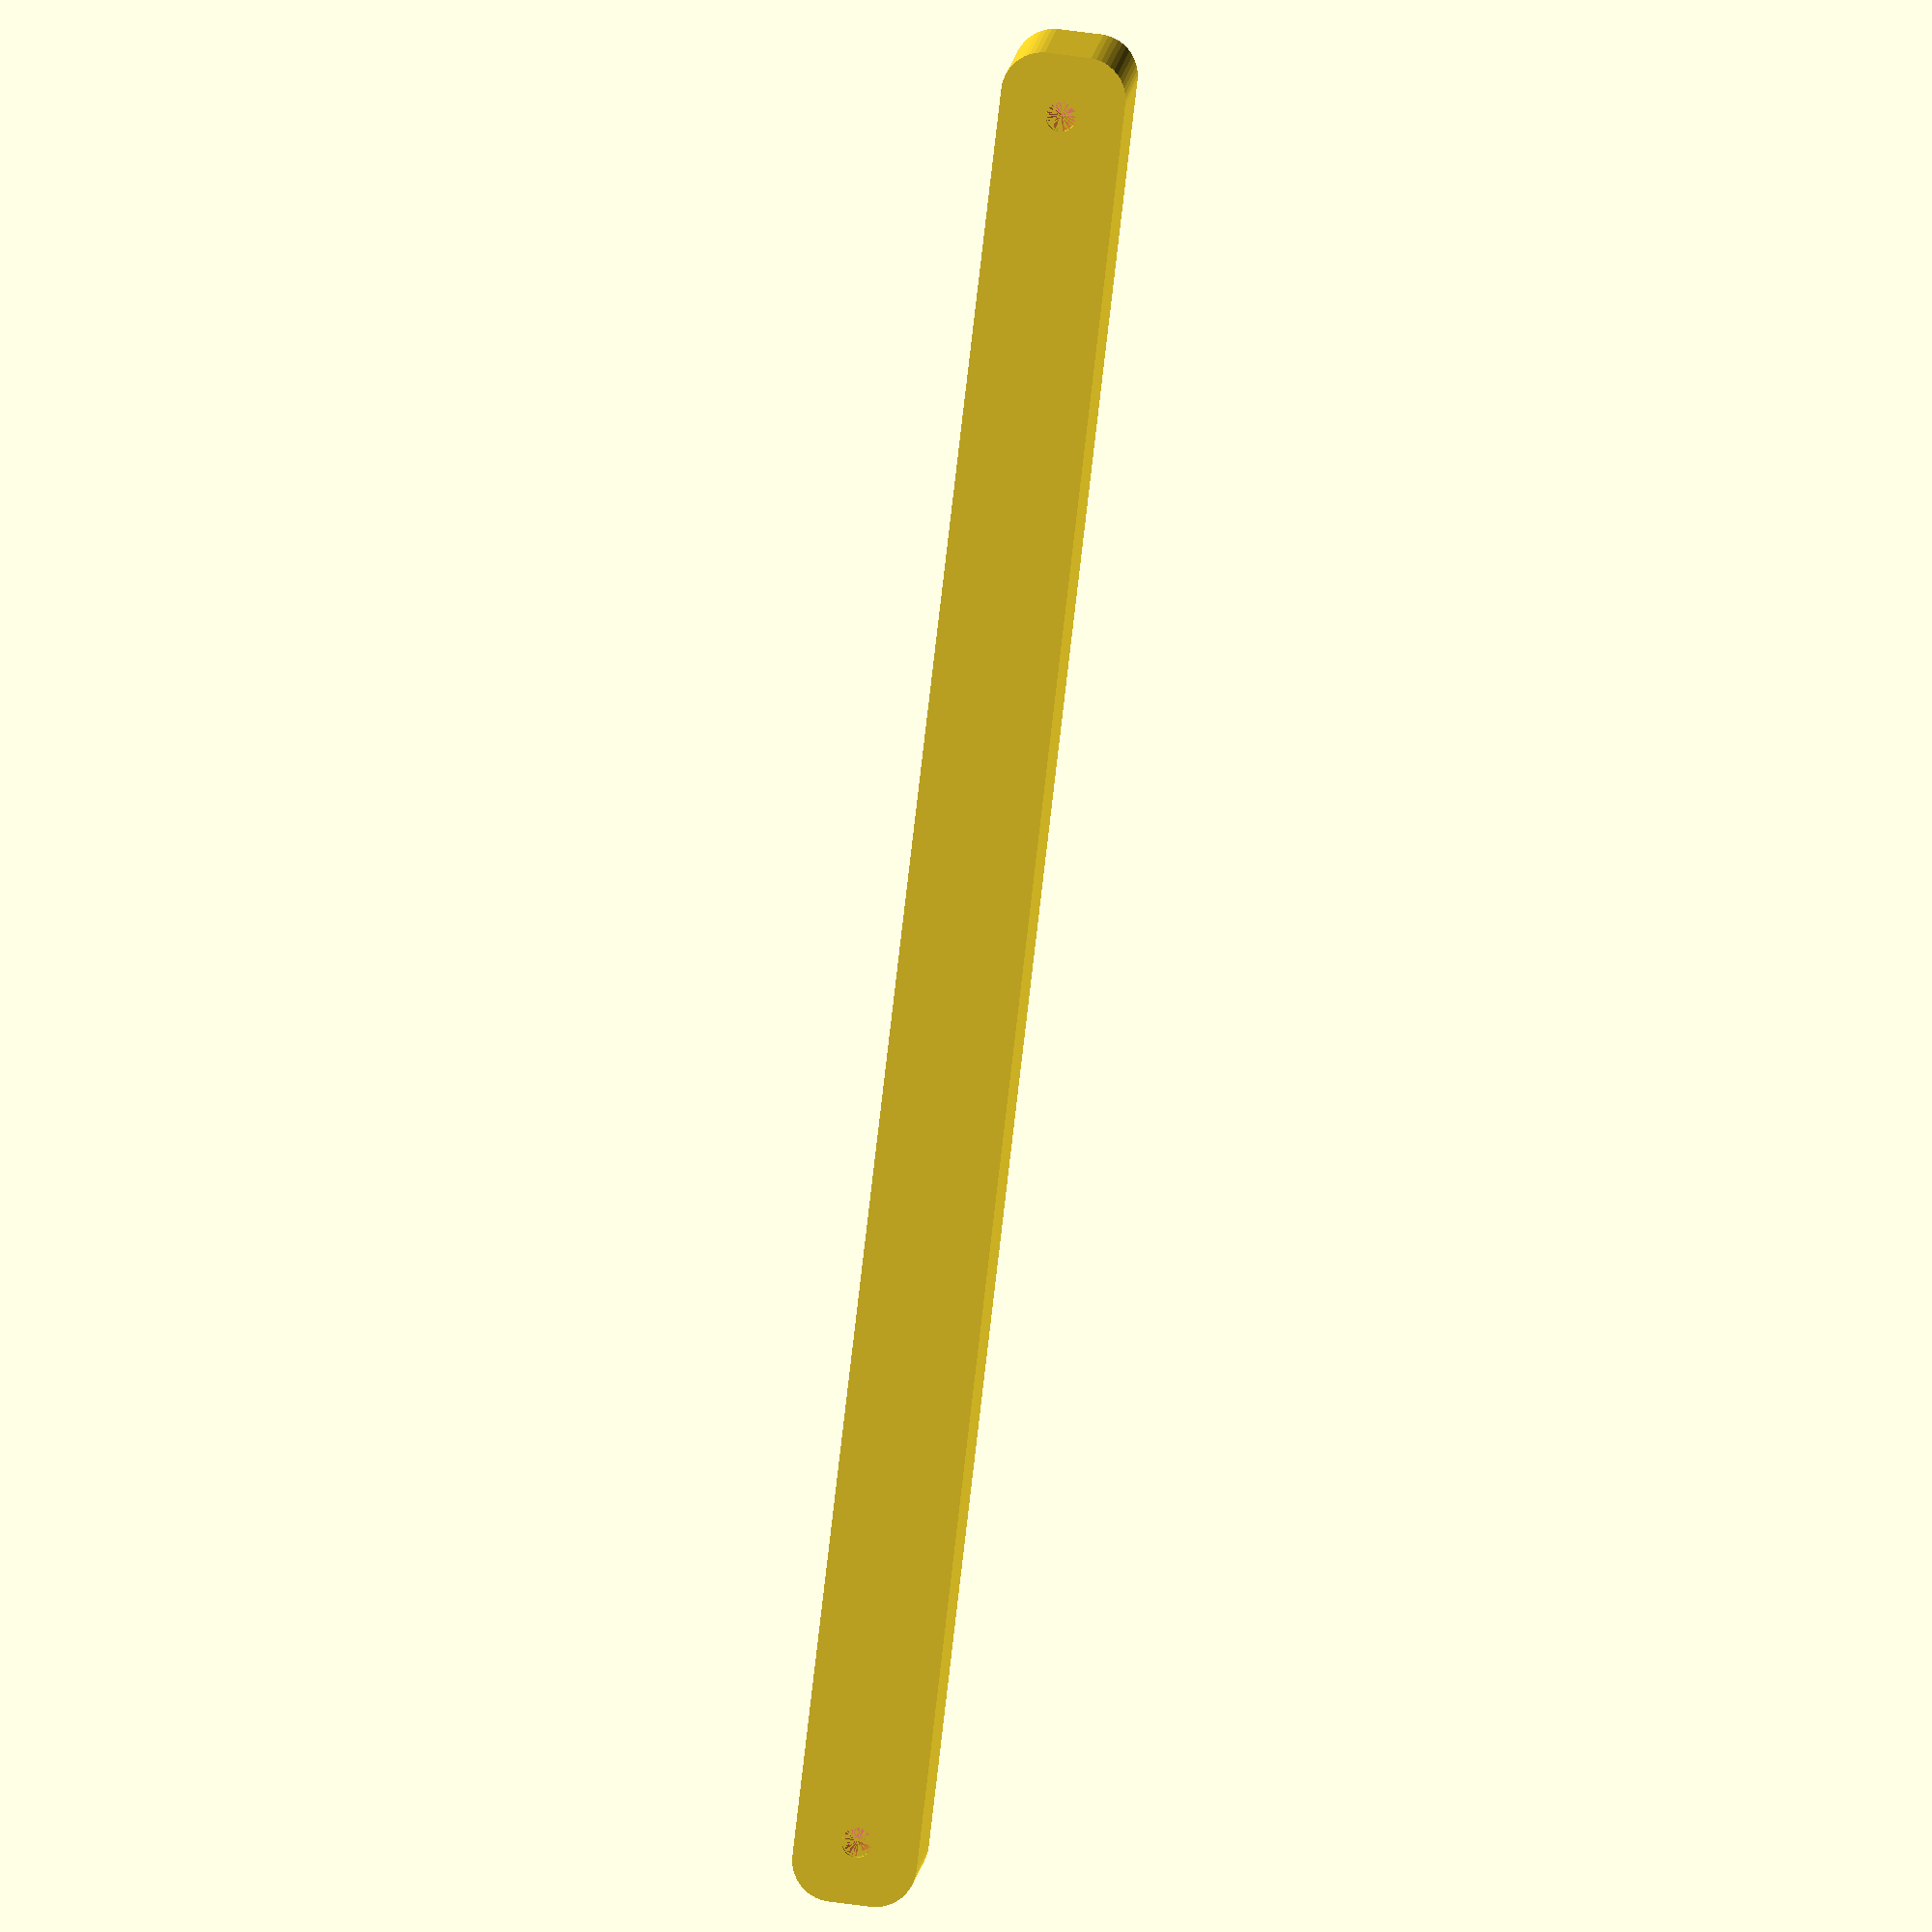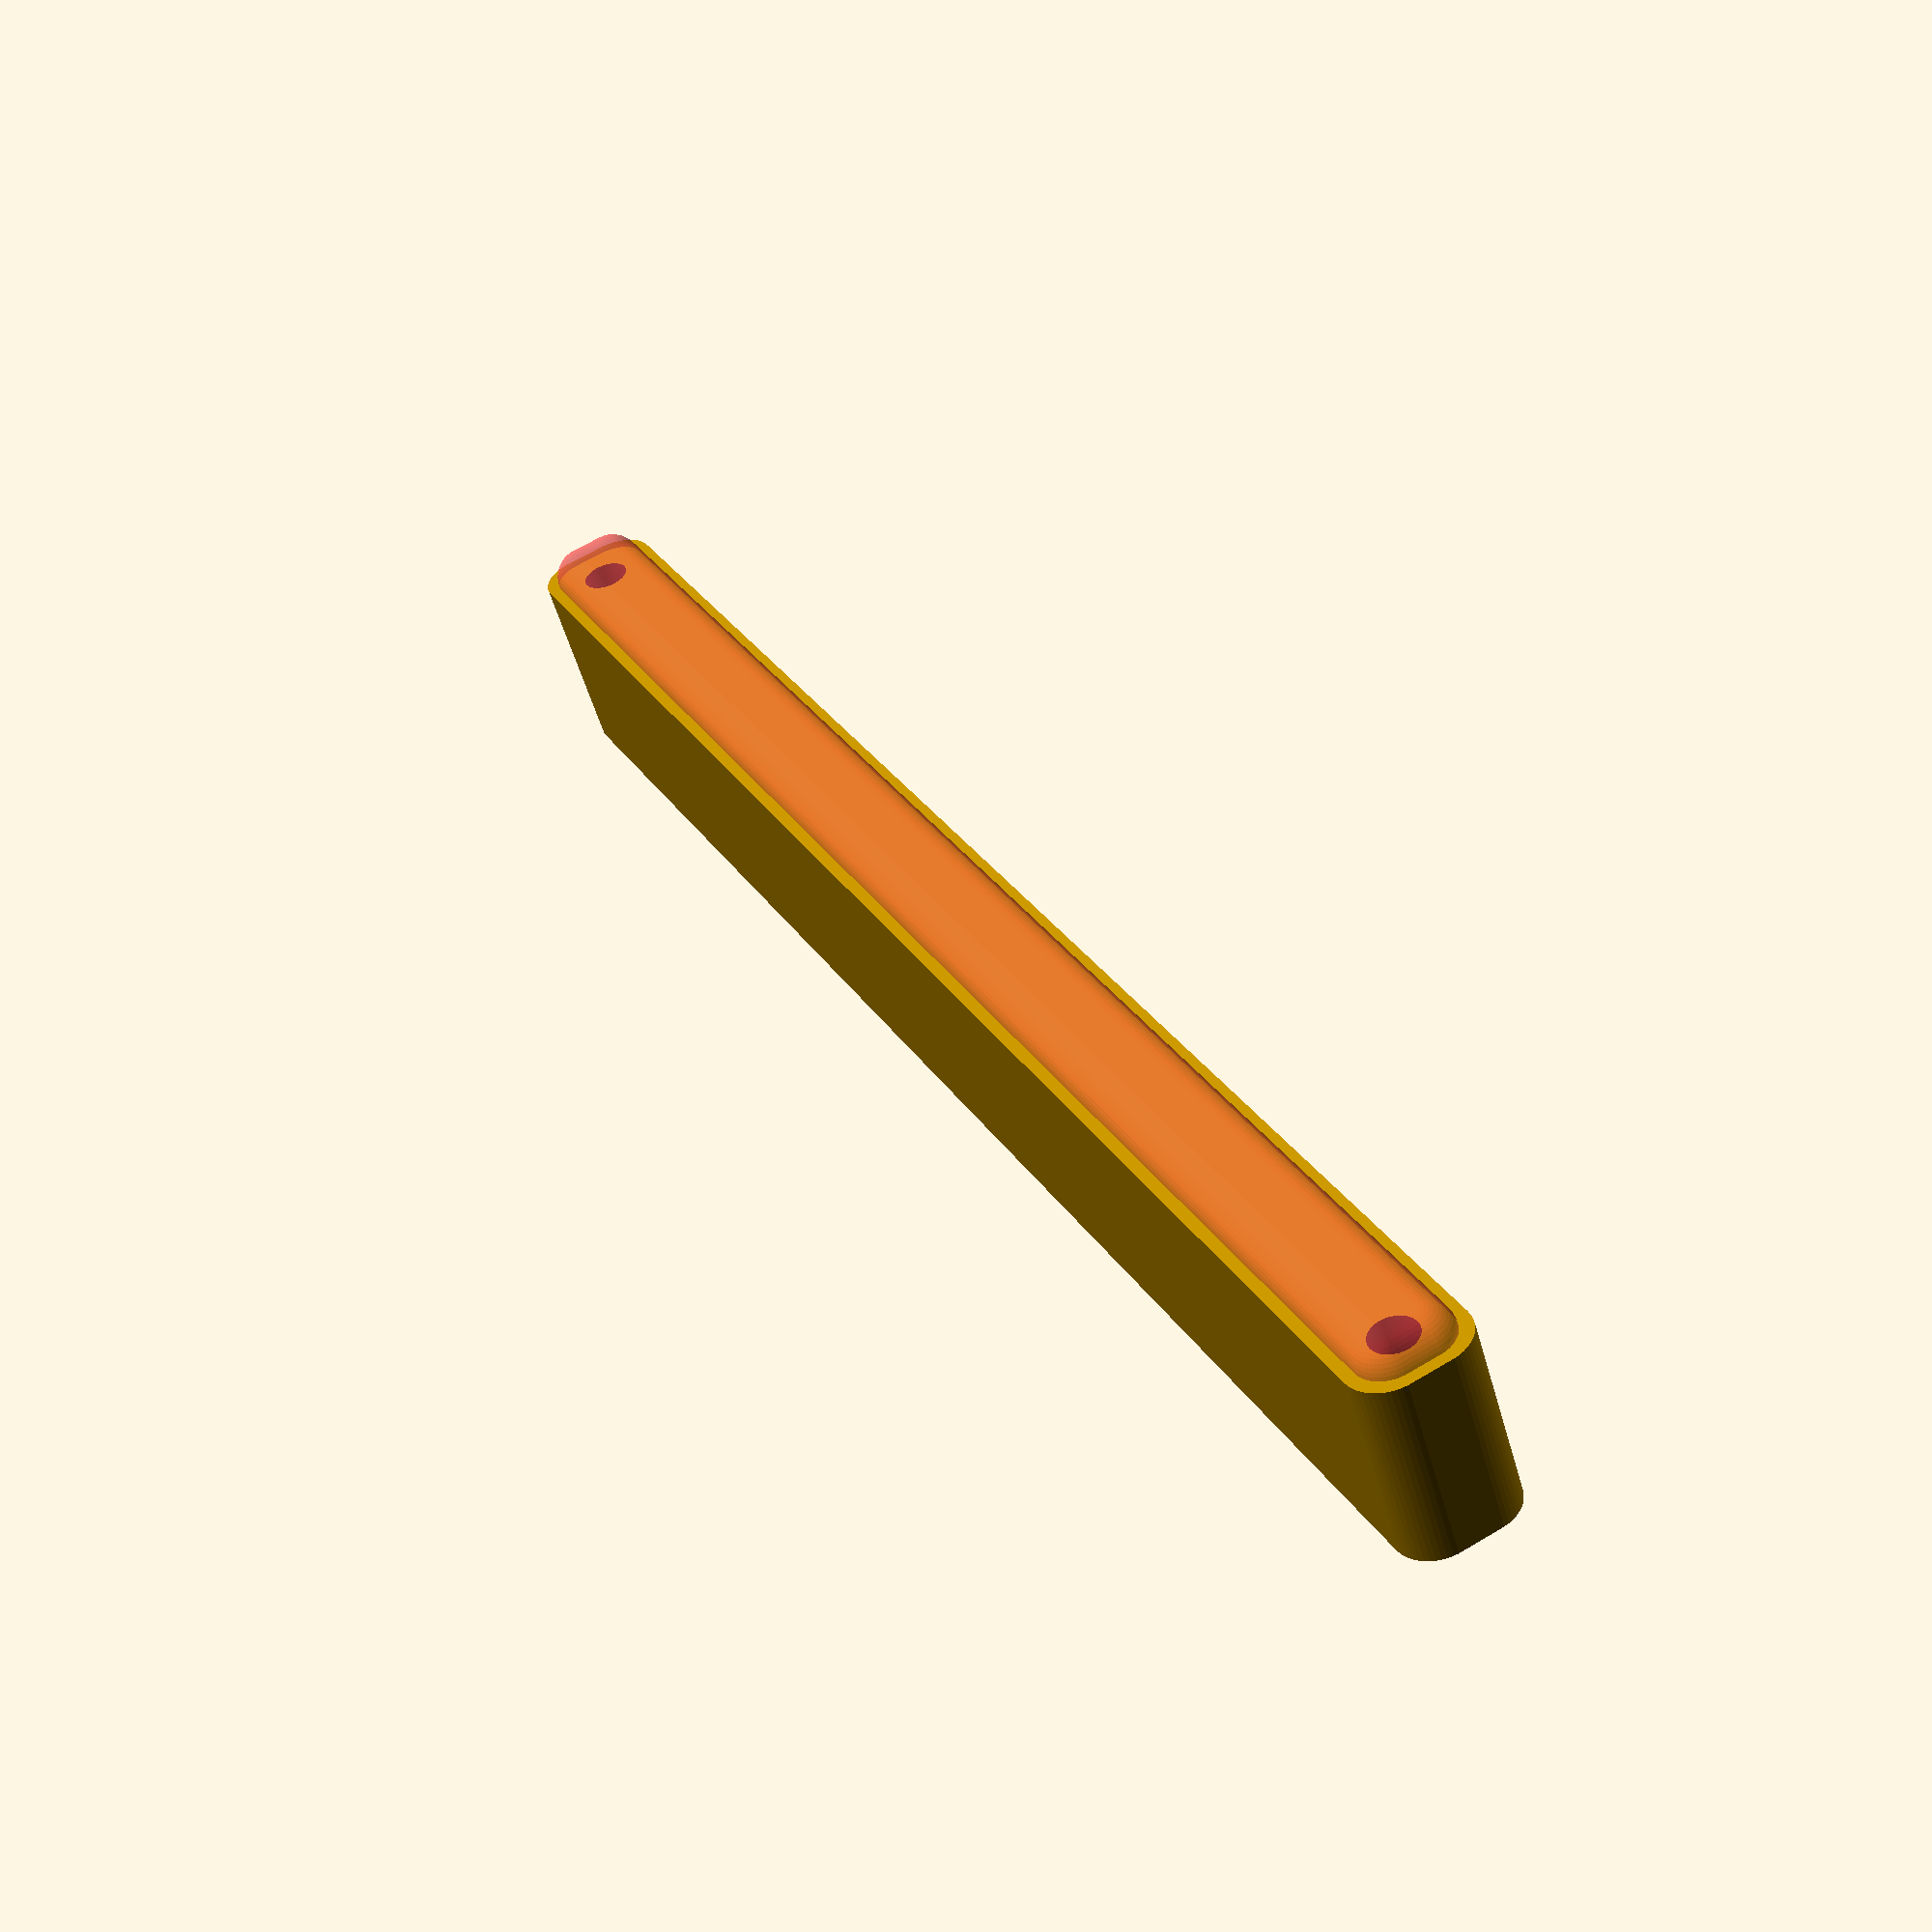
<openscad>
$fn = 50;


difference() {
	union() {
		hull() {
			translate(v = [-2.5000000000, 107.5000000000, 0]) {
				cylinder(h = 24, r = 5);
			}
			translate(v = [2.5000000000, 107.5000000000, 0]) {
				cylinder(h = 24, r = 5);
			}
			translate(v = [-2.5000000000, -107.5000000000, 0]) {
				cylinder(h = 24, r = 5);
			}
			translate(v = [2.5000000000, -107.5000000000, 0]) {
				cylinder(h = 24, r = 5);
			}
		}
	}
	union() {
		translate(v = [0.0000000000, -105.0000000000, 2]) {
			rotate(a = [0, 0, 0]) {
				difference() {
					union() {
						translate(v = [0, 0, -6.0000000000]) {
							cylinder(h = 6, r = 1.5000000000);
						}
						translate(v = [0, 0, -6.0000000000]) {
							cylinder(h = 6, r = 1.8000000000);
						}
						translate(v = [0, 0, -1.7000000000]) {
							cylinder(h = 1.7000000000, r1 = 1.5000000000, r2 = 2.9000000000);
						}
						cylinder(h = 250, r = 2.9000000000);
						translate(v = [0, 0, -6.0000000000]) {
							cylinder(h = 6, r = 1.5000000000);
						}
					}
					union();
				}
			}
		}
		translate(v = [0.0000000000, -105.0000000000, 2]) {
			rotate(a = [0, 0, 0]) {
				difference() {
					union() {
						translate(v = [0, 0, -6.0000000000]) {
							cylinder(h = 6, r = 1.5000000000);
						}
						translate(v = [0, 0, -6.0000000000]) {
							cylinder(h = 6, r = 1.8000000000);
						}
						translate(v = [0, 0, -1.7000000000]) {
							cylinder(h = 1.7000000000, r1 = 1.5000000000, r2 = 2.9000000000);
						}
						cylinder(h = 250, r = 2.9000000000);
						translate(v = [0, 0, -6.0000000000]) {
							cylinder(h = 6, r = 1.5000000000);
						}
					}
					union();
				}
			}
		}
		translate(v = [0.0000000000, 105.0000000000, 2]) {
			rotate(a = [0, 0, 0]) {
				difference() {
					union() {
						translate(v = [0, 0, -6.0000000000]) {
							cylinder(h = 6, r = 1.5000000000);
						}
						translate(v = [0, 0, -6.0000000000]) {
							cylinder(h = 6, r = 1.8000000000);
						}
						translate(v = [0, 0, -1.7000000000]) {
							cylinder(h = 1.7000000000, r1 = 1.5000000000, r2 = 2.9000000000);
						}
						cylinder(h = 250, r = 2.9000000000);
						translate(v = [0, 0, -6.0000000000]) {
							cylinder(h = 6, r = 1.5000000000);
						}
					}
					union();
				}
			}
		}
		translate(v = [0.0000000000, 105.0000000000, 2]) {
			rotate(a = [0, 0, 0]) {
				difference() {
					union() {
						translate(v = [0, 0, -6.0000000000]) {
							cylinder(h = 6, r = 1.5000000000);
						}
						translate(v = [0, 0, -6.0000000000]) {
							cylinder(h = 6, r = 1.8000000000);
						}
						translate(v = [0, 0, -1.7000000000]) {
							cylinder(h = 1.7000000000, r1 = 1.5000000000, r2 = 2.9000000000);
						}
						cylinder(h = 250, r = 2.9000000000);
						translate(v = [0, 0, -6.0000000000]) {
							cylinder(h = 6, r = 1.5000000000);
						}
					}
					union();
				}
			}
		}
		translate(v = [0, 0, 3]) {
			#hull() {
				union() {
					translate(v = [-2.0000000000, 107.0000000000, 4]) {
						cylinder(h = 17, r = 4);
					}
					translate(v = [-2.0000000000, 107.0000000000, 4]) {
						sphere(r = 4);
					}
					translate(v = [-2.0000000000, 107.0000000000, 21]) {
						sphere(r = 4);
					}
				}
				union() {
					translate(v = [2.0000000000, 107.0000000000, 4]) {
						cylinder(h = 17, r = 4);
					}
					translate(v = [2.0000000000, 107.0000000000, 4]) {
						sphere(r = 4);
					}
					translate(v = [2.0000000000, 107.0000000000, 21]) {
						sphere(r = 4);
					}
				}
				union() {
					translate(v = [-2.0000000000, -107.0000000000, 4]) {
						cylinder(h = 17, r = 4);
					}
					translate(v = [-2.0000000000, -107.0000000000, 4]) {
						sphere(r = 4);
					}
					translate(v = [-2.0000000000, -107.0000000000, 21]) {
						sphere(r = 4);
					}
				}
				union() {
					translate(v = [2.0000000000, -107.0000000000, 4]) {
						cylinder(h = 17, r = 4);
					}
					translate(v = [2.0000000000, -107.0000000000, 4]) {
						sphere(r = 4);
					}
					translate(v = [2.0000000000, -107.0000000000, 21]) {
						sphere(r = 4);
					}
				}
			}
		}
	}
}
</openscad>
<views>
elev=173.2 azim=353.3 roll=356.5 proj=o view=solid
elev=233.4 azim=332.8 roll=164.3 proj=p view=solid
</views>
